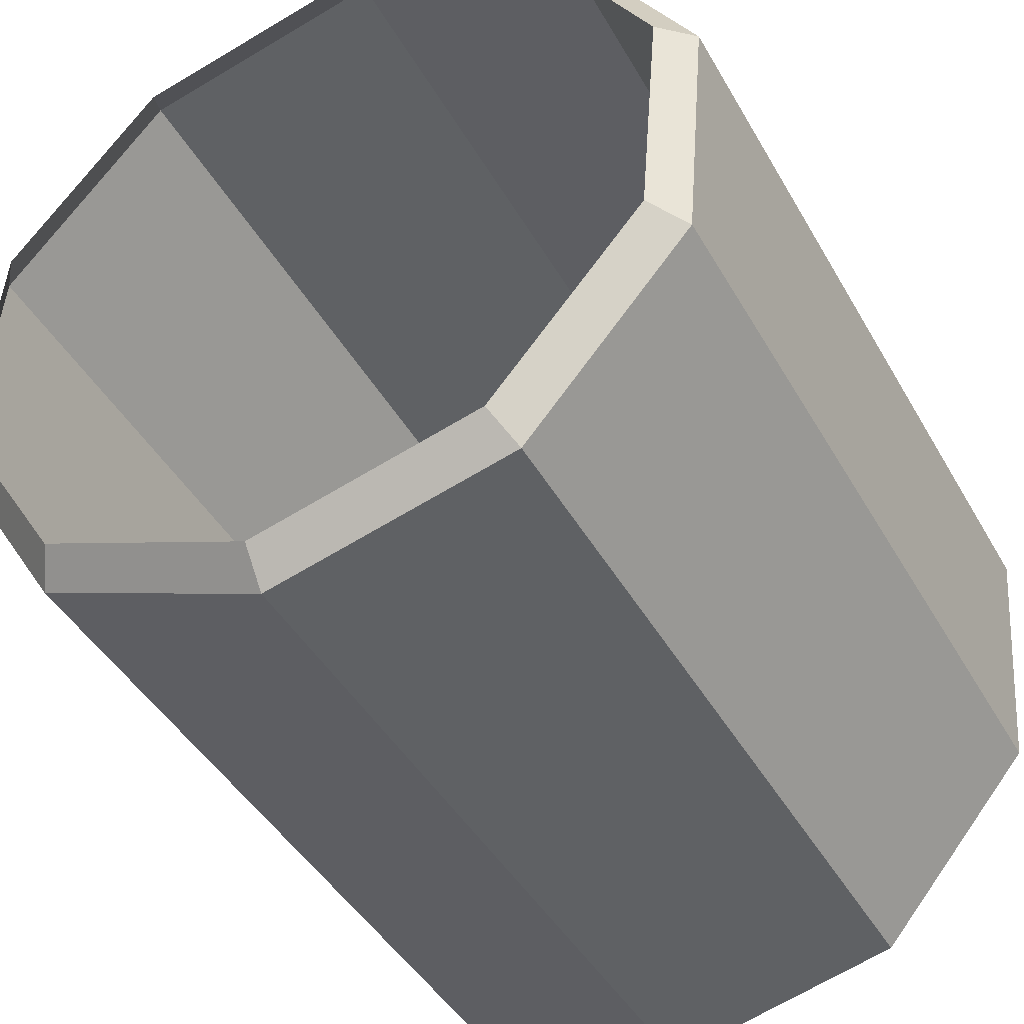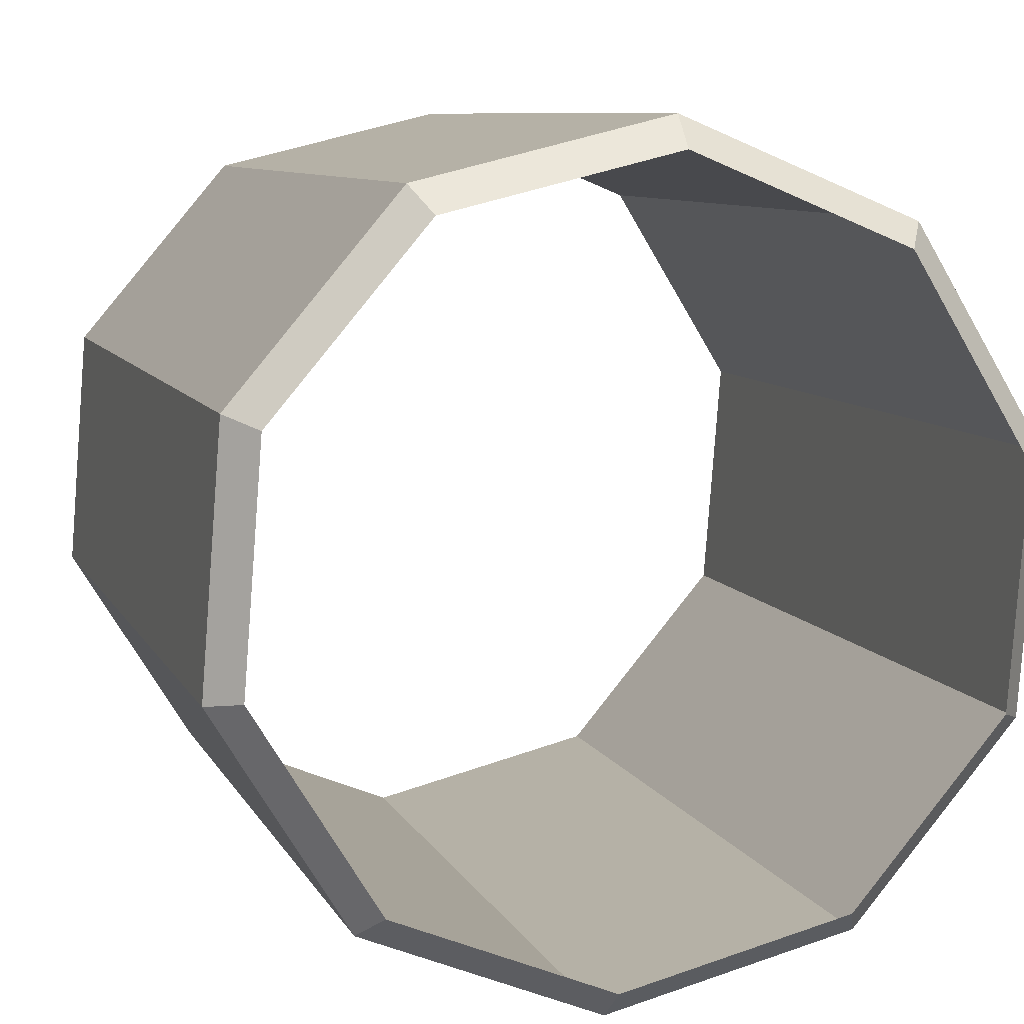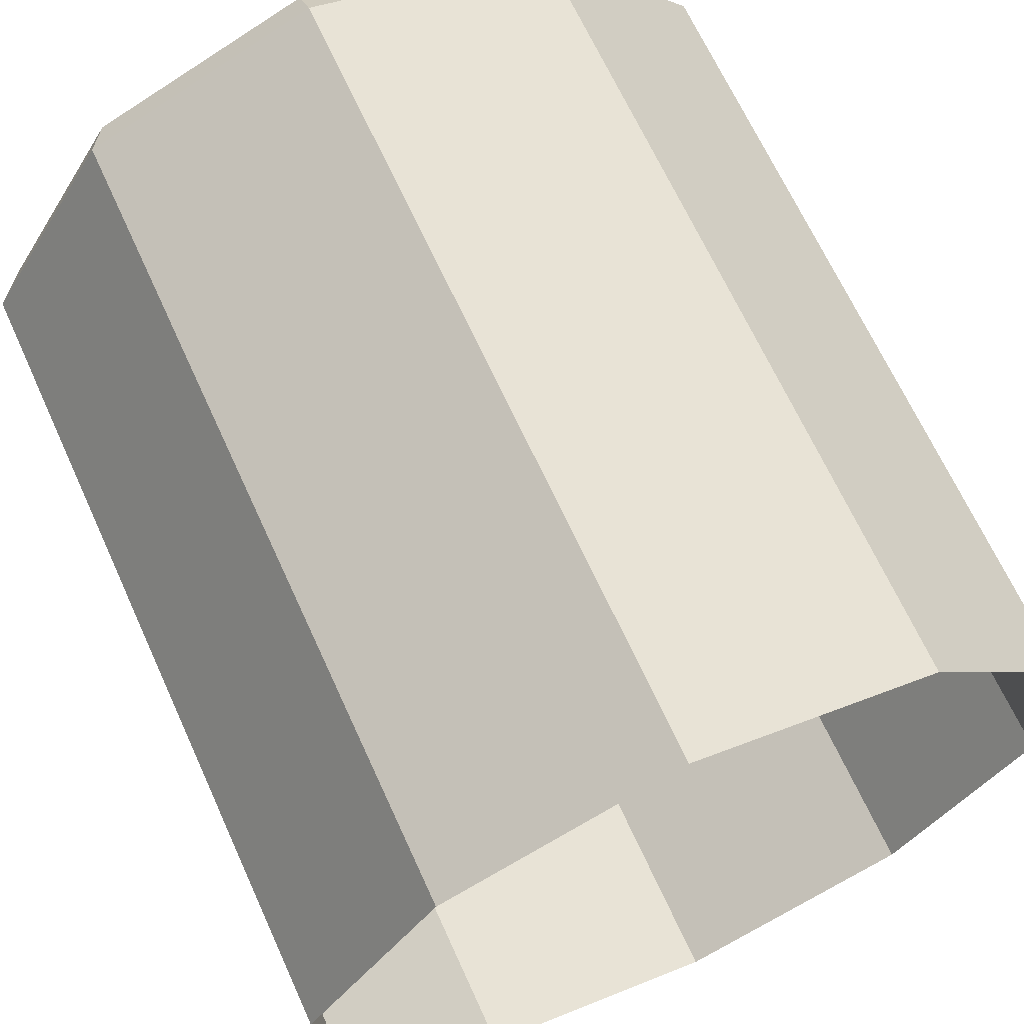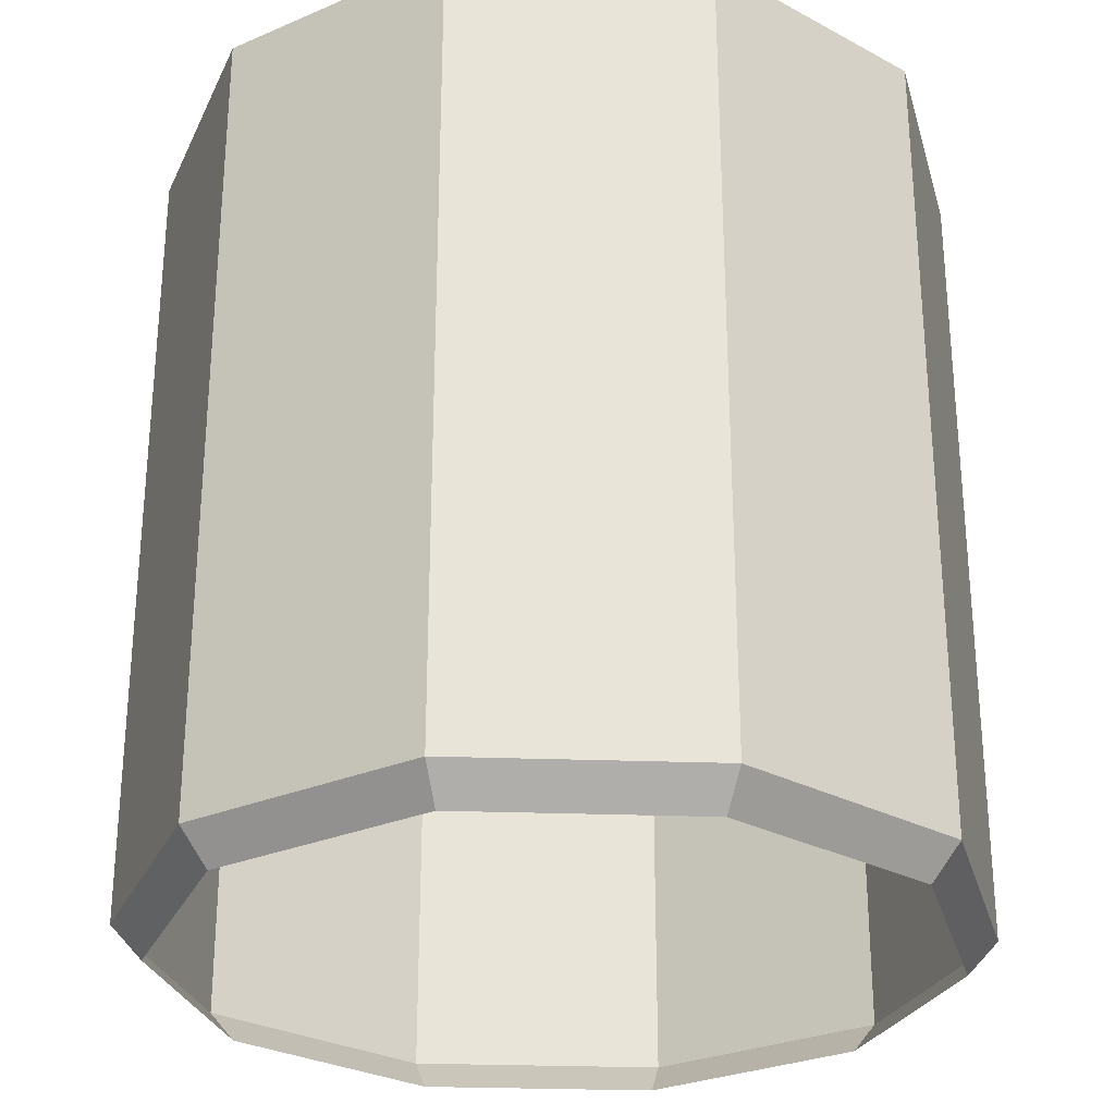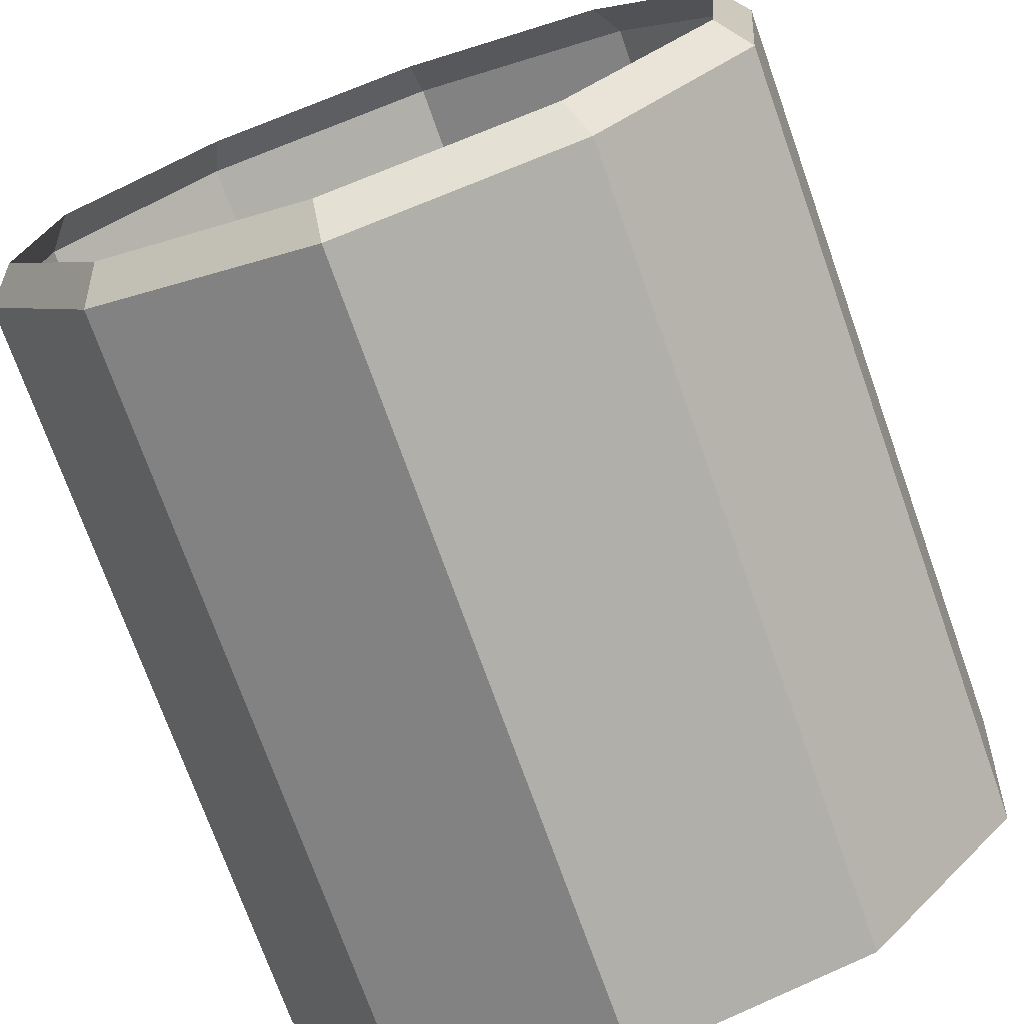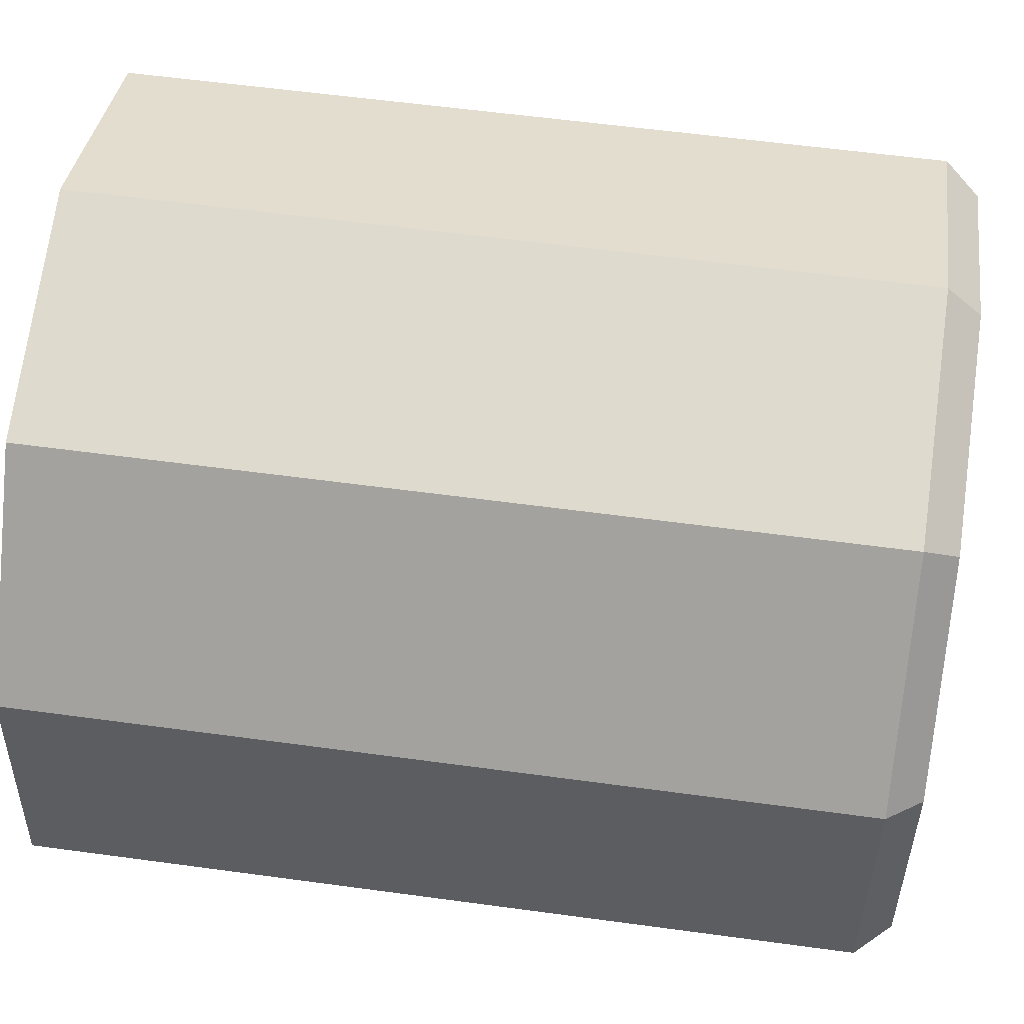
<metadata>
{"format":"obj","ext":"obj","renderer":"f3d","projection":"perspective","resolution":1024,"background":"white","views":[{"elev":-43.3,"azim":-152.4,"up":"+Y"},{"elev":8.5,"azim":163.0,"up":"+Y"},{"elev":67.0,"azim":-24.5,"up":"+Y"},{"elev":-28.3,"azim":127.4,"up":"+Z"},{"elev":-73.5,"azim":-160.4,"up":"+Y"},{"elev":57.1,"azim":98.1,"up":"+Y"}]}
</metadata>
<code>
g default
v 13.18 148.1 5.579
v 12.11 149.4 5.579
v 10.5 149.8 5.579
v 8.97 149.1 5.579
v 8.105 147.7 5.579
v 8.235 146.1 5.579
v 9.308 144.8 5.579
v 10.92 144.4 5.579
v 12.44 145.1 5.579
v 13.31 146.5 5.579
v 12.99 148 0
v 13.18 148.1 0.2231
v 12.11 149.4 0.2231
v 12 149.2 0
v 10.5 149.8 0.2231
v 10.51 149.6 0
v 8.97 149.1 0.2231
v 9.102 149 0
v 8.105 147.7 0.2231
v 8.302 147.7 0
v 8.235 146.1 0.2231
v 8.422 146.2 0
v 9.308 144.8 0.2231
v 9.414 145 0
v 10.92 144.4 0.2231
v 10.9 144.6 0
v 12.44 145.1 0.2231
v 12.31 145.2 0
v 13.31 146.5 0.2231
v 13.11 146.5 0
g polySurface2
f 12 11 14 13
f 12 13 2 1
f 13 15 3 2
f 15 17 4 3
f 17 19 5 4
f 19 21 6 5
f 21 23 7 6
f 23 25 8 7
f 25 27 9 8
f 27 29 10 9
f 29 12 1 10
f 13 14 16 15
f 15 16 18 17
f 17 18 20 19
f 19 20 22 21
f 21 22 24 23
f 23 24 26 25
f 25 26 28 27
f 27 28 30 29
f 11 12 29 30

</code>
